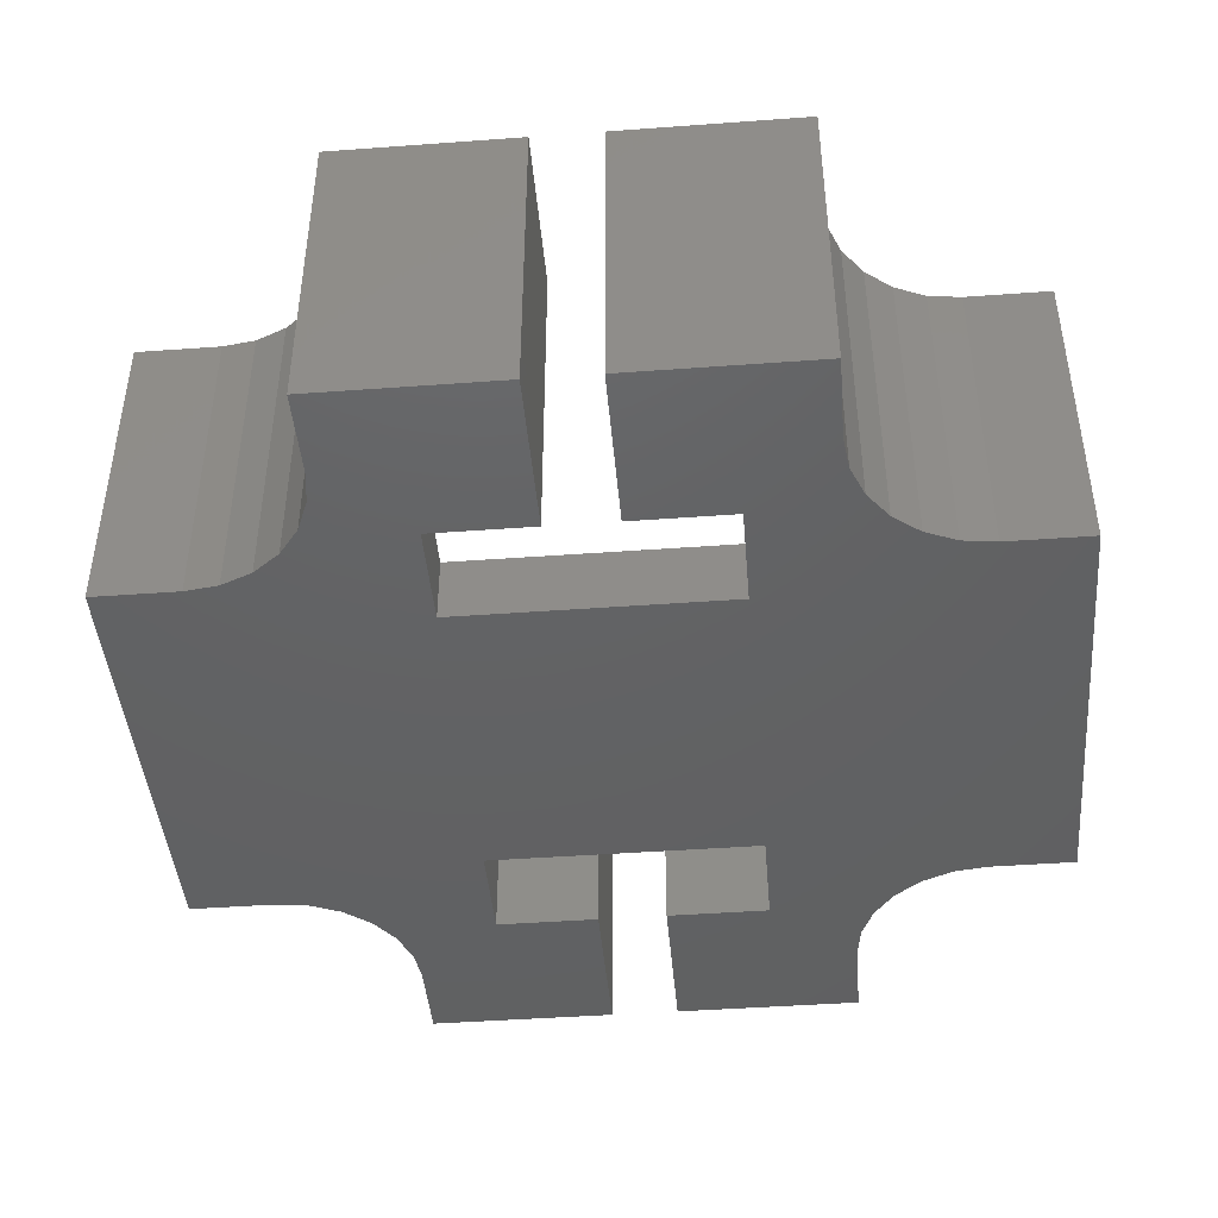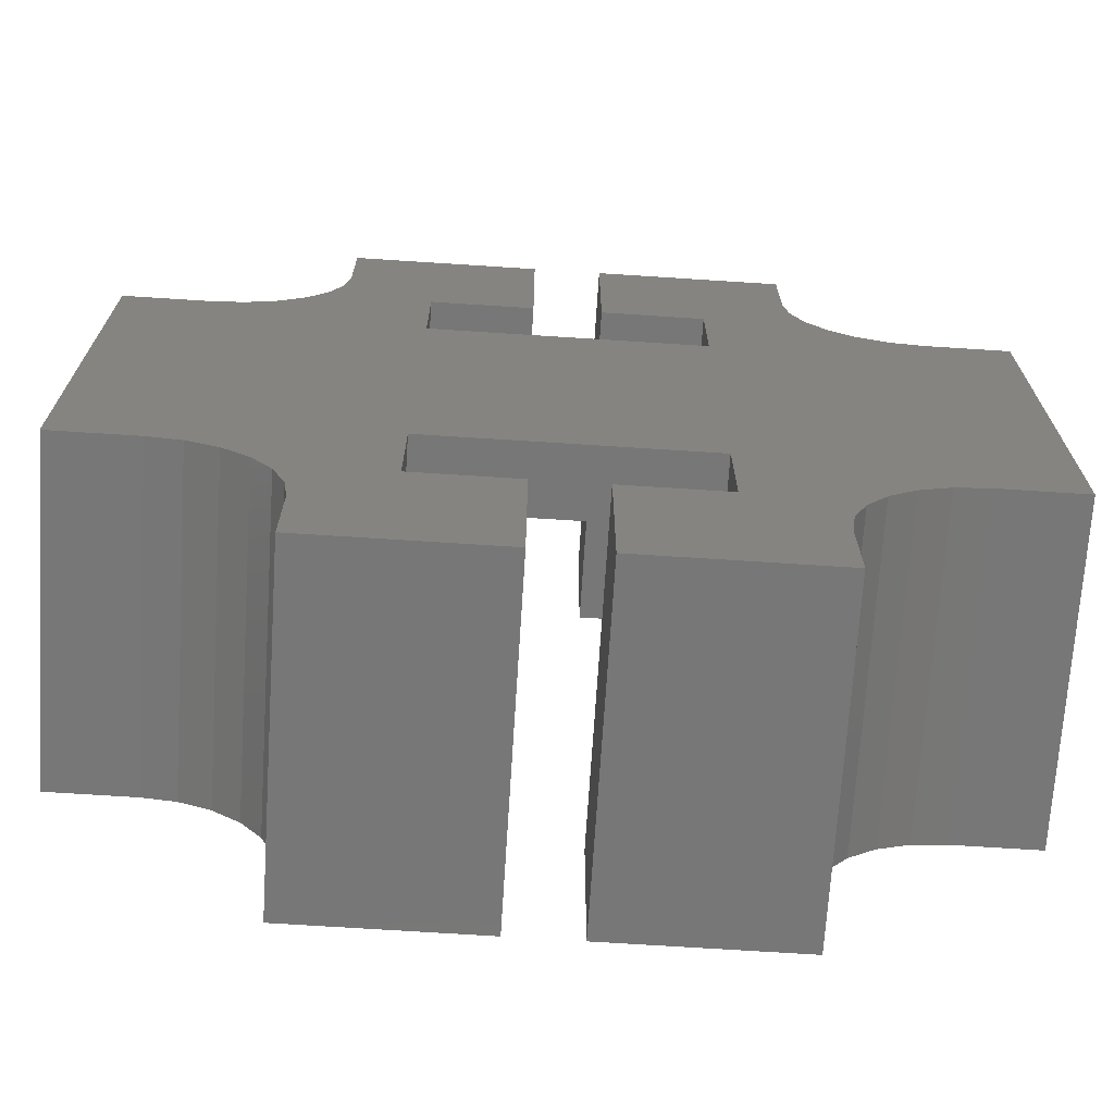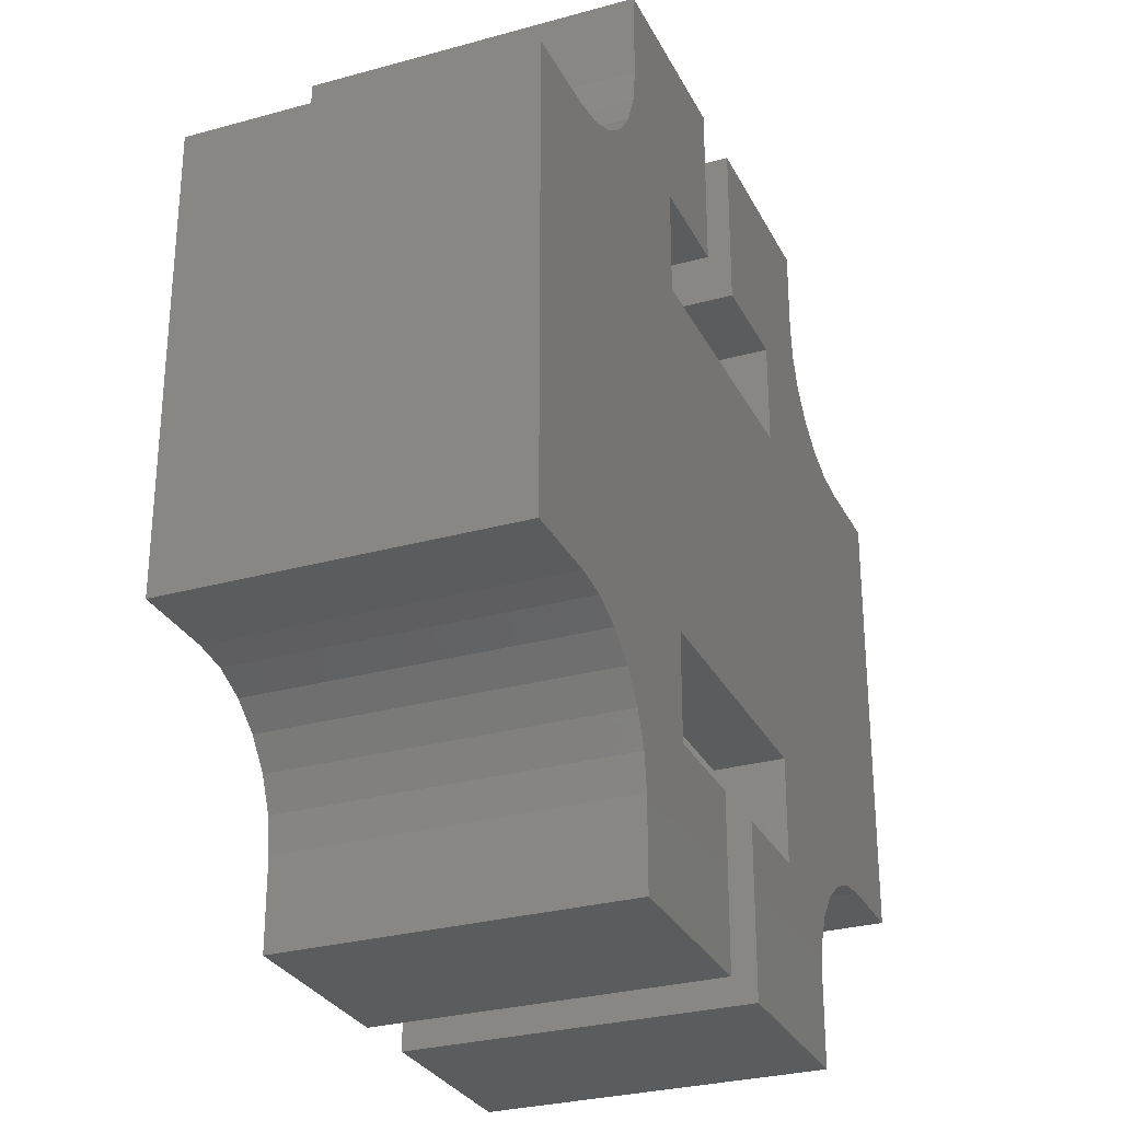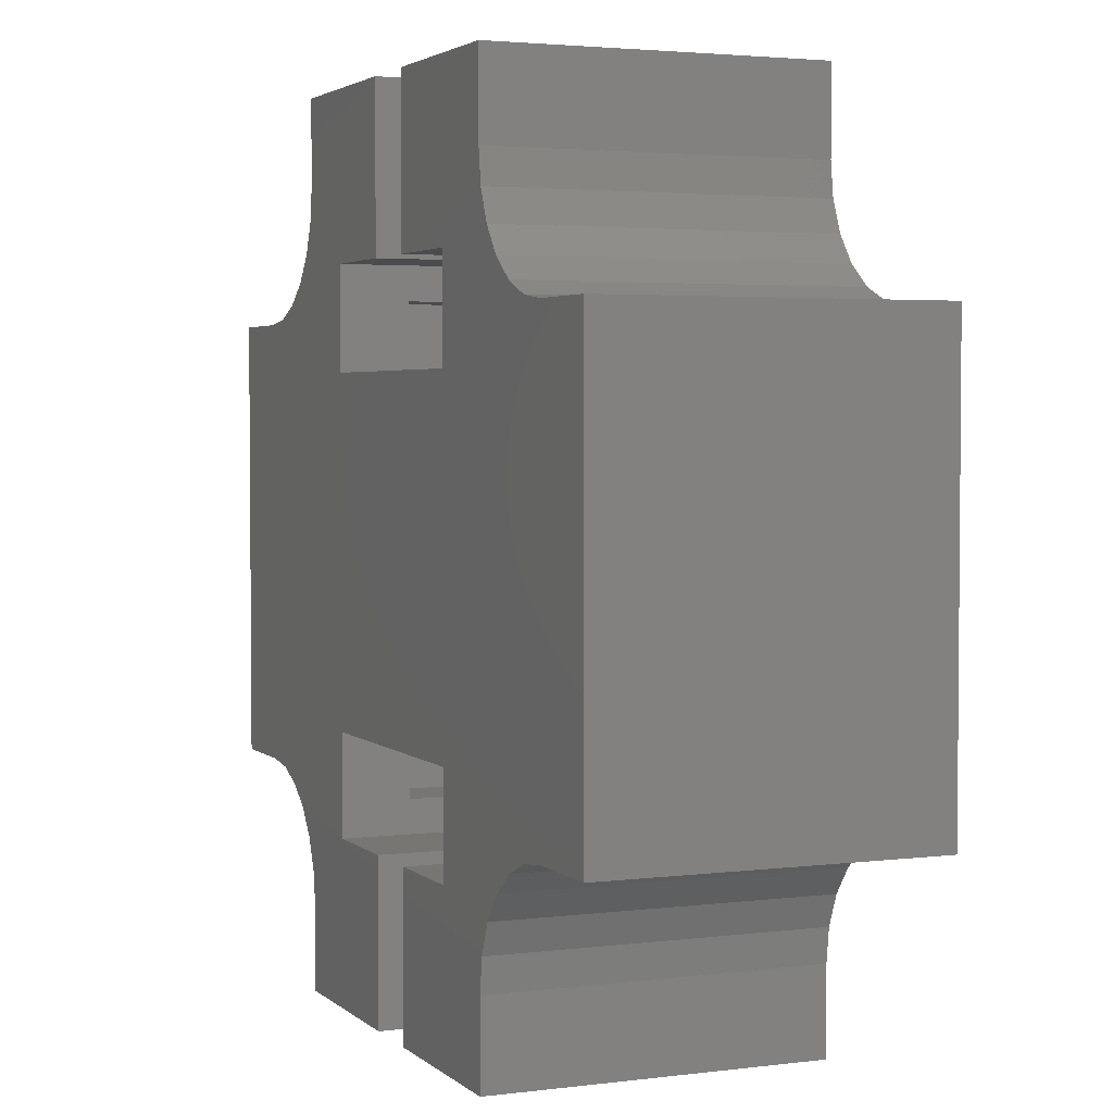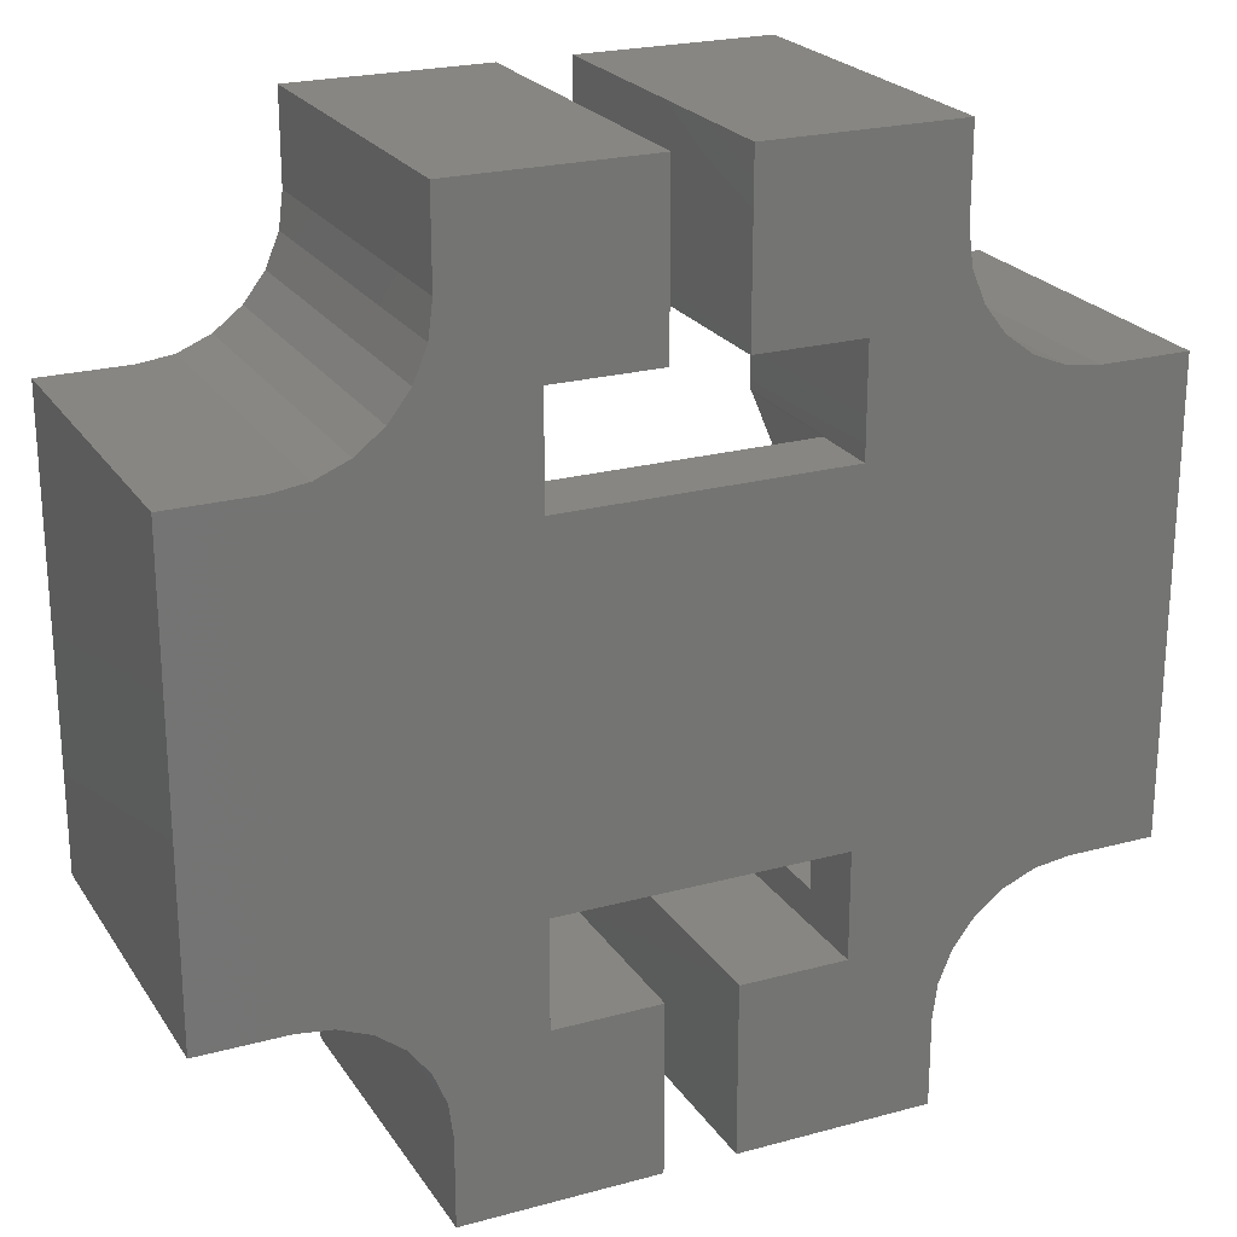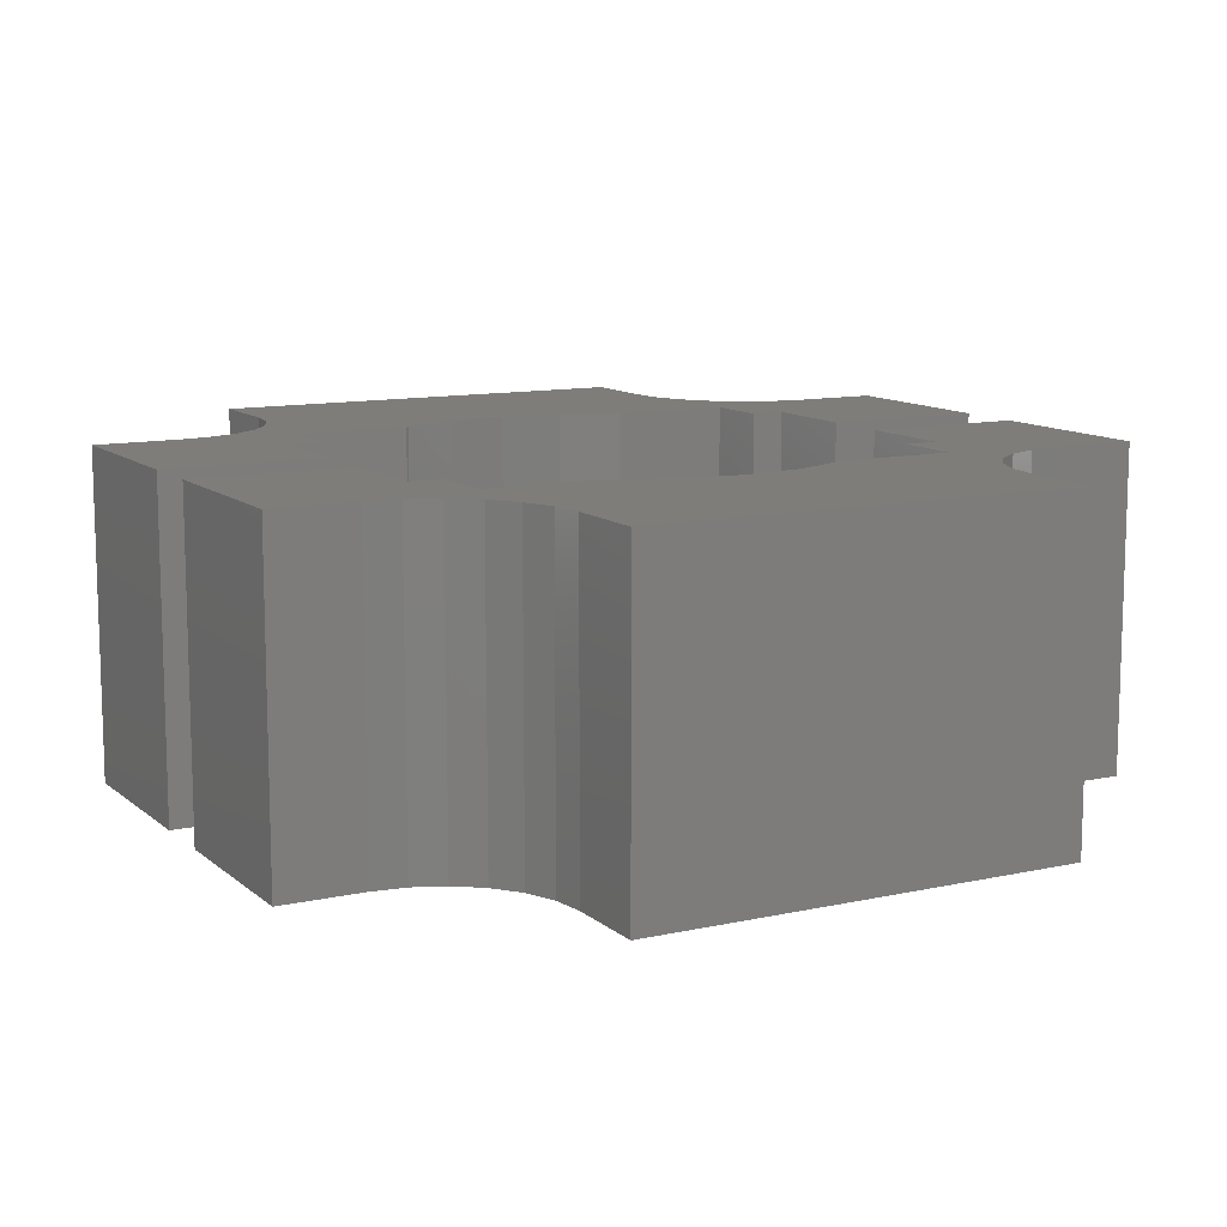
<metadata>
{"format":"stl","ext":"stl","renderer":"f3d","projection":"perspective","resolution":1024,"background":"white","views":[{"elev":-44.1,"azim":-175.1,"up":"+Z"},{"elev":-70.1,"azim":176.3,"up":"+Y"},{"elev":-28.9,"azim":112.5,"up":"+Y"},{"elev":3.1,"azim":-113.1,"up":"+Y"},{"elev":23.0,"azim":155.1,"up":"+Y"},{"elev":11.2,"azim":61.5,"up":"+Z"}]}
</metadata>
<code>
# stl→obj: 148 verts, 292 faces
v 7.613 -5.946 9.602
v 4 -6.333 9.602
v 7.009 -6.733 9.602
v 4 -5.333 9.602
v 8.4 -5.342 9.602
v 6 -5.333 9.602
v 6.5 -11.13 9.602
v 1 -6.333 9.602
v 1 -11.13 9.602
v 6.5 -8.633 9.602
v 6.63 -7.65 9.602
v 9.317 -4.963 9.602
v 6 -1.914 9.602
v 10.3 -4.833 9.602
v 12.8 -4.833 9.602
v 6.062 -1.833 9.602
v 12.8 8.167 9.602
v 6.762 -0.1451 9.602
v 7 1.667 9.602
v 6.762 3.478 9.602
v 6.062 5.167 9.602
v 6 5.248 9.602
v 10.3 8.167 9.602
v 6 8.667 9.602
v 9.317 8.296 9.602
v 8.4 8.676 9.602
v 4 9.667 9.602
v 4 8.667 9.602
v 7.613 9.28 9.602
v 7.009 10.07 9.602
v 1 14.47 9.602
v 1 9.667 9.602
v 6.63 10.98 9.602
v 6.5 11.97 9.602
v 6.5 14.47 9.602
v 9.317 8.296 3.052e-05
v 8.4 8.676 3.052e-05
v 6.5 11.97 3.052e-05
v 6.5 14.47 3.052e-05
v -6.629 10.98 9.602
v -6.5 11.97 3.052e-05
v -6.629 10.98 3.052e-05
v -6.5 11.97 9.602
v 7.009 10.07 3.052e-05
v 6.63 10.98 3.052e-05
v -6.5 14.47 9.602
v -6.5 14.47 0
v -7.613 9.28 3.052e-05
v -8.4 8.676 9.602
v -7.613 9.28 9.602
v -8.4 8.676 3.052e-05
v -9.316 8.296 9.602
v -9.316 8.296 3.052e-05
v -0.9999 14.47 0
v -0.9999 14.47 9.602
v 7.613 9.28 3.052e-05
v -7.009 10.07 9.602
v -7.009 10.07 3.052e-05
v -10.3 8.167 9.602
v -10.3 8.167 3.052e-05
v -6.5 -11.13 9.602
v -0.9999 -11.13 0
v -0.9999 -11.13 9.602
v -6.5 -11.13 0
v 12.8 8.167 0
v 10.3 8.167 3.052e-05
v -7.009 -6.733 9.602
v -7.613 -5.946 3.052e-05
v -7.009 -6.733 3.052e-05
v -7.613 -5.946 9.602
v -6.5 -8.633 9.602
v -6.629 -7.65 3.052e-05
v -6.5 -8.633 3.052e-05
v -6.629 -7.65 9.602
v 6.5 -8.633 3.052e-05
v 6.5 -11.13 3.052e-05
v -12.8 8.167 9.602
v -12.8 8.167 3.052e-05
v 6.63 -7.65 3.052e-05
v 7.009 -6.733 3.052e-05
v -10.3 -4.833 9.602
v -9.316 -4.963 3.052e-05
v -9.316 -4.963 9.602
v -10.3 -4.833 3.052e-05
v -8.4 -5.342 3.052e-05
v -8.4 -5.342 9.602
v 10.3 -4.833 3.052e-05
v 9.317 -4.963 3.052e-05
v 12.8 -4.833 0
v -12.8 -4.833 3.052e-05
v -12.8 -4.833 9.602
v 7.613 -5.946 3.052e-05
v 8.4 -5.342 3.052e-05
v -0.9999 -6.333 0
v -4 -6.333 3.052e-05
v -4 -3.333 3.052e-05
v -4 6.667 3.052e-05
v -4 9.667 3.052e-05
v -0.9999 9.667 0
v 4 6.667 3.052e-05
v 4 9.667 3.052e-05
v 1 9.667 3.052e-05
v 1 14.47 3.052e-05
v 1 -6.333 3.052e-05
v 1 -11.13 3.052e-05
v 4 -6.333 3.052e-05
v 4 -3.333 3.052e-05
v 6 -5.333 2.002
v 4 -3.333 2.002
v 4 -5.333 2.002
v 6 8.667 2.002
v -4 -3.333 2.002
v 4 6.667 2.002
v 4 8.667 2.002
v -6 -5.333 2.002
v -4 -5.333 2.002
v -6 8.667 2.002
v -4 6.667 2.002
v -4 8.667 2.002
v -6 5.248 5.602
v -6 8.667 9.602
v -6 -1.914 5.602
v -6 5.248 9.602
v -6 -5.333 9.602
v -6 -1.914 9.602
v -4 8.667 9.602
v 6 -1.914 5.602
v 6 5.248 5.602
v -4 -6.333 9.602
v -4 -5.333 9.602
v -4 9.667 9.602
v -0.9999 9.667 9.602
v -0.9999 -6.333 9.602
v -6.062 -1.833 9.602
v -6.761 -0.1451 9.602
v -7 1.667 9.602
v -6.761 3.478 9.602
v -6.062 5.167 9.602
v -6.062 -1.833 5.602
v -6.761 -0.1451 5.602
v -7 1.667 5.602
v -6.761 3.478 5.602
v -6.062 5.167 5.602
v 6.062 -1.833 5.602
v 6.762 -0.1451 5.602
v 7 1.667 5.602
v 6.762 3.478 5.602
v 6.062 5.167 5.602
f 1 2 3
f 2 1 4
f 4 1 5
f 4 5 6
f 7 8 9
f 8 7 10
f 8 10 11
f 8 11 3
f 8 3 2
f 12 6 5
f 6 12 13
f 13 12 14
f 13 14 15
f 13 15 16
f 16 15 17
f 16 17 18
f 18 17 19
f 19 17 20
f 20 17 21
f 21 17 22
f 22 17 23
f 23 24 22
f 24 23 25
f 24 25 26
f 24 27 28
f 27 24 26
f 27 26 29
f 27 29 30
f 27 31 32
f 31 27 30
f 31 30 33
f 31 33 34
f 31 34 35
f 36 26 25
f 26 36 37
f 35 38 39
f 38 35 34
f 40 41 42
f 41 40 43
f 33 44 45
f 44 33 30
f 34 45 38
f 45 34 33
f 41 46 47
f 46 41 43
f 48 49 50
f 49 48 51
f 51 52 49
f 52 51 53
f 54 46 55
f 46 54 47
f 37 29 26
f 29 37 56
f 57 42 58
f 42 57 40
f 30 56 44
f 56 30 29
f 53 59 52
f 59 53 60
f 50 58 48
f 58 50 57
f 61 62 63
f 62 61 64
f 65 23 17
f 23 65 66
f 67 68 69
f 68 67 70
f 71 72 73
f 72 71 74
f 75 7 76
f 7 75 10
f 60 77 59
f 77 60 78
f 74 69 72
f 69 74 67
f 11 75 79
f 75 11 10
f 3 79 80
f 79 3 11
f 81 82 83
f 82 81 84
f 83 85 86
f 85 83 82
f 86 68 70
f 68 86 85
f 61 73 64
f 73 61 71
f 12 87 14
f 87 12 88
f 14 89 15
f 89 14 87
f 66 25 23
f 25 66 36
f 90 77 78
f 77 90 91
f 91 84 81
f 84 91 90
f 1 80 92
f 80 1 3
f 1 93 5
f 93 1 92
f 5 88 12
f 88 5 93
f 17 89 65
f 89 17 15
f 73 62 64
f 62 73 94
f 94 73 72
f 94 72 69
f 94 69 95
f 95 69 68
f 95 68 96
f 96 68 85
f 96 85 82
f 96 82 84
f 96 84 90
f 96 90 78
f 96 78 97
f 97 78 60
f 97 60 53
f 97 53 98
f 98 53 51
f 98 51 48
f 98 48 58
f 98 58 99
f 99 58 54
f 54 58 42
f 54 42 41
f 54 41 47
f 100 36 66
f 36 100 101
f 36 101 37
f 37 101 56
f 56 101 44
f 44 101 102
f 44 102 103
f 44 103 45
f 45 103 38
f 38 103 39
f 104 76 105
f 76 104 75
f 75 104 79
f 79 104 80
f 80 104 106
f 80 106 92
f 92 106 107
f 92 107 93
f 93 107 88
f 88 107 87
f 87 107 89
f 89 107 65
f 65 107 96
f 65 96 100
f 100 96 97
f 65 100 66
f 108 109 110
f 109 108 111
f 109 111 112
f 112 111 113
f 113 111 114
f 112 115 116
f 115 112 117
f 117 112 118
f 118 112 113
f 117 118 119
f 110 6 108
f 6 110 4
f 117 120 115
f 120 117 121
f 115 120 122
f 120 121 123
f 122 124 115
f 124 122 125
f 126 117 119
f 117 126 121
f 108 127 111
f 127 108 6
f 127 6 13
f 111 128 24
f 128 111 127
f 24 128 22
f 112 116 96
f 95 116 129
f 116 95 96
f 129 116 130
f 106 110 107
f 110 106 2
f 110 2 4
f 109 107 110
f 116 124 130
f 124 116 115
f 113 114 100
f 101 114 27
f 114 101 100
f 27 114 28
f 131 119 98
f 119 131 126
f 98 118 97
f 118 98 119
f 24 114 111
f 114 24 28
f 97 113 100
f 113 97 118
f 112 107 109
f 107 112 96
f 39 31 35
f 31 39 103
f 102 31 103
f 31 102 32
f 55 99 54
f 99 55 132
f 27 102 101
f 102 27 32
f 131 99 132
f 99 131 98
f 9 76 7
f 76 9 105
f 105 8 104
f 8 105 9
f 133 62 94
f 62 133 63
f 131 121 126
f 121 131 49
f 49 131 50
f 50 131 57
f 57 131 132
f 57 132 55
f 57 55 40
f 40 55 43
f 43 55 46
f 124 83 86
f 83 124 125
f 83 125 81
f 81 125 91
f 91 125 134
f 91 134 77
f 77 134 135
f 77 135 136
f 77 136 137
f 77 137 138
f 77 138 123
f 77 123 59
f 59 123 121
f 59 121 52
f 52 121 49
f 63 71 61
f 71 63 133
f 71 133 74
f 74 133 67
f 67 133 129
f 67 129 70
f 70 129 130
f 70 130 86
f 86 130 124
f 106 8 2
f 8 106 104
f 94 129 133
f 129 94 95
f 120 139 122
f 139 120 140
f 140 120 141
f 141 120 142
f 142 120 143
f 123 143 120
f 143 123 138
f 143 137 142
f 137 143 138
f 142 136 141
f 136 142 137
f 141 135 140
f 135 141 136
f 140 134 139
f 134 140 135
f 134 122 139
f 122 134 125
f 144 128 127
f 128 144 145
f 128 145 146
f 128 146 147
f 128 147 148
f 13 144 127
f 144 13 16
f 16 145 144
f 145 16 18
f 18 146 145
f 146 18 19
f 19 147 146
f 147 19 20
f 20 148 147
f 148 20 21
f 21 128 148
f 128 21 22

</code>
